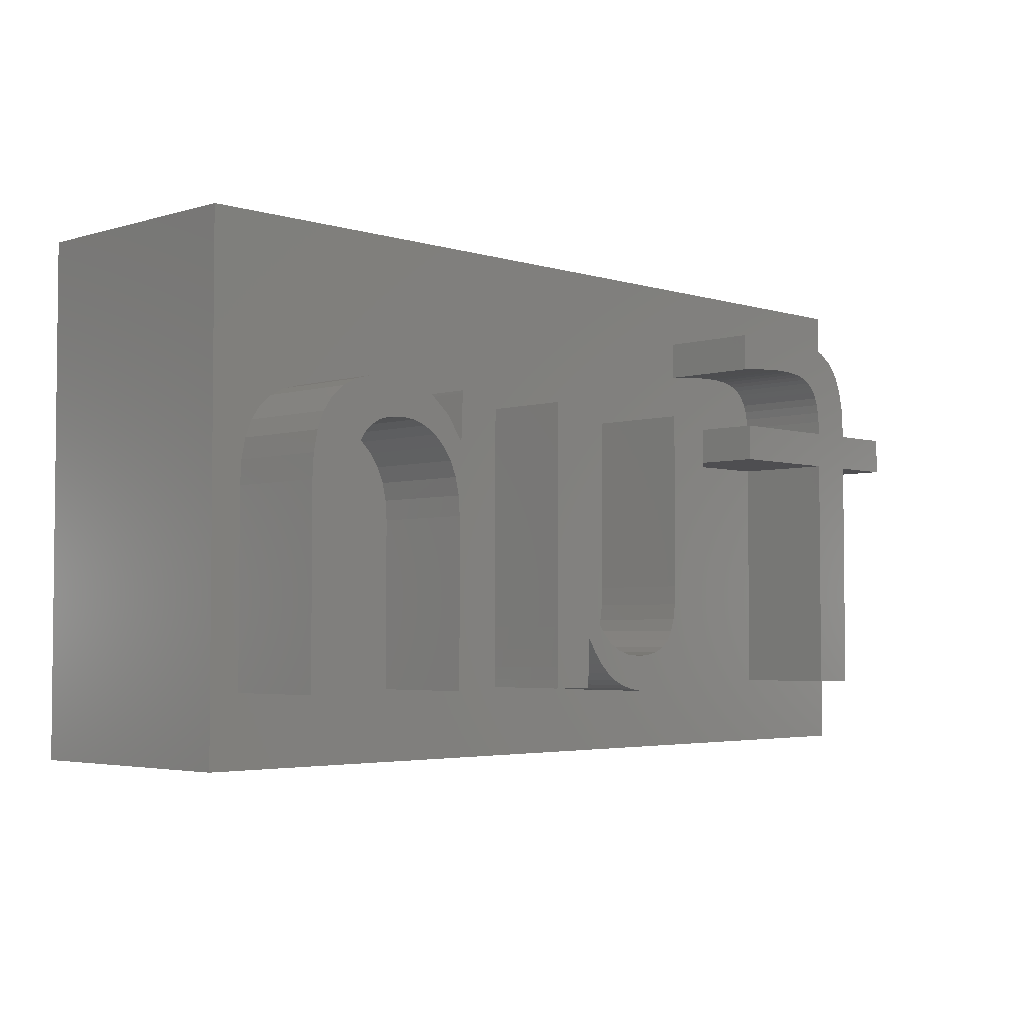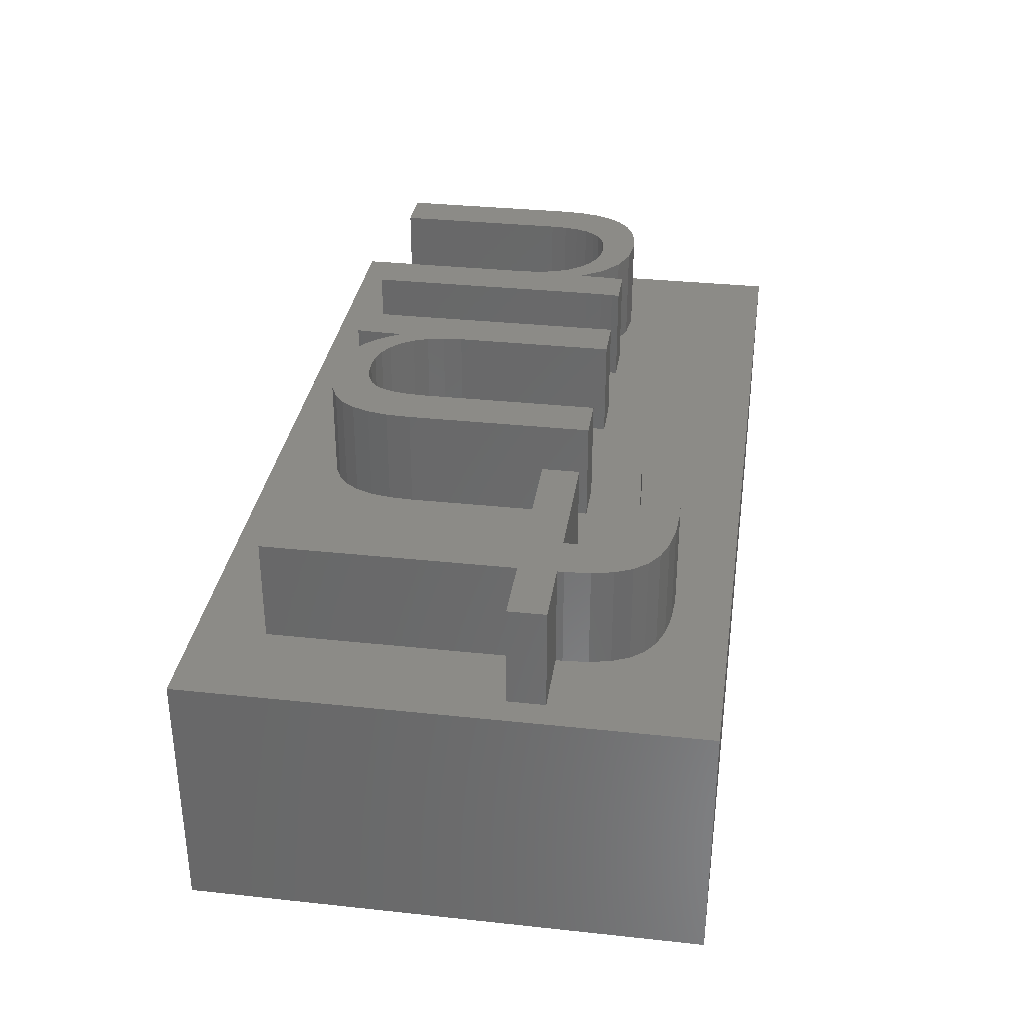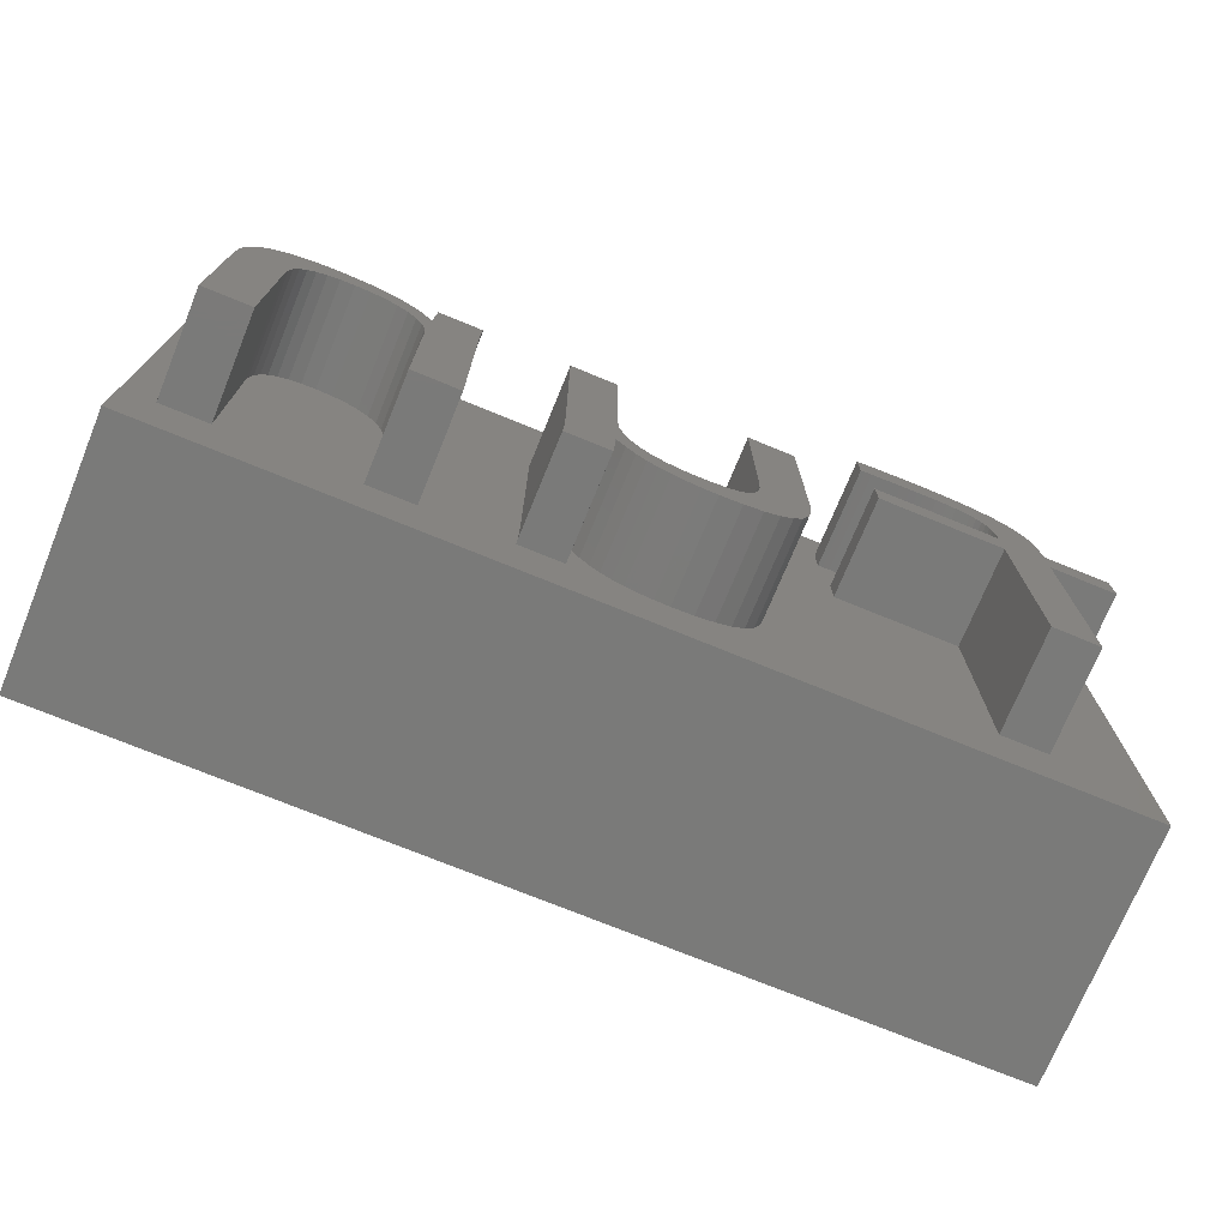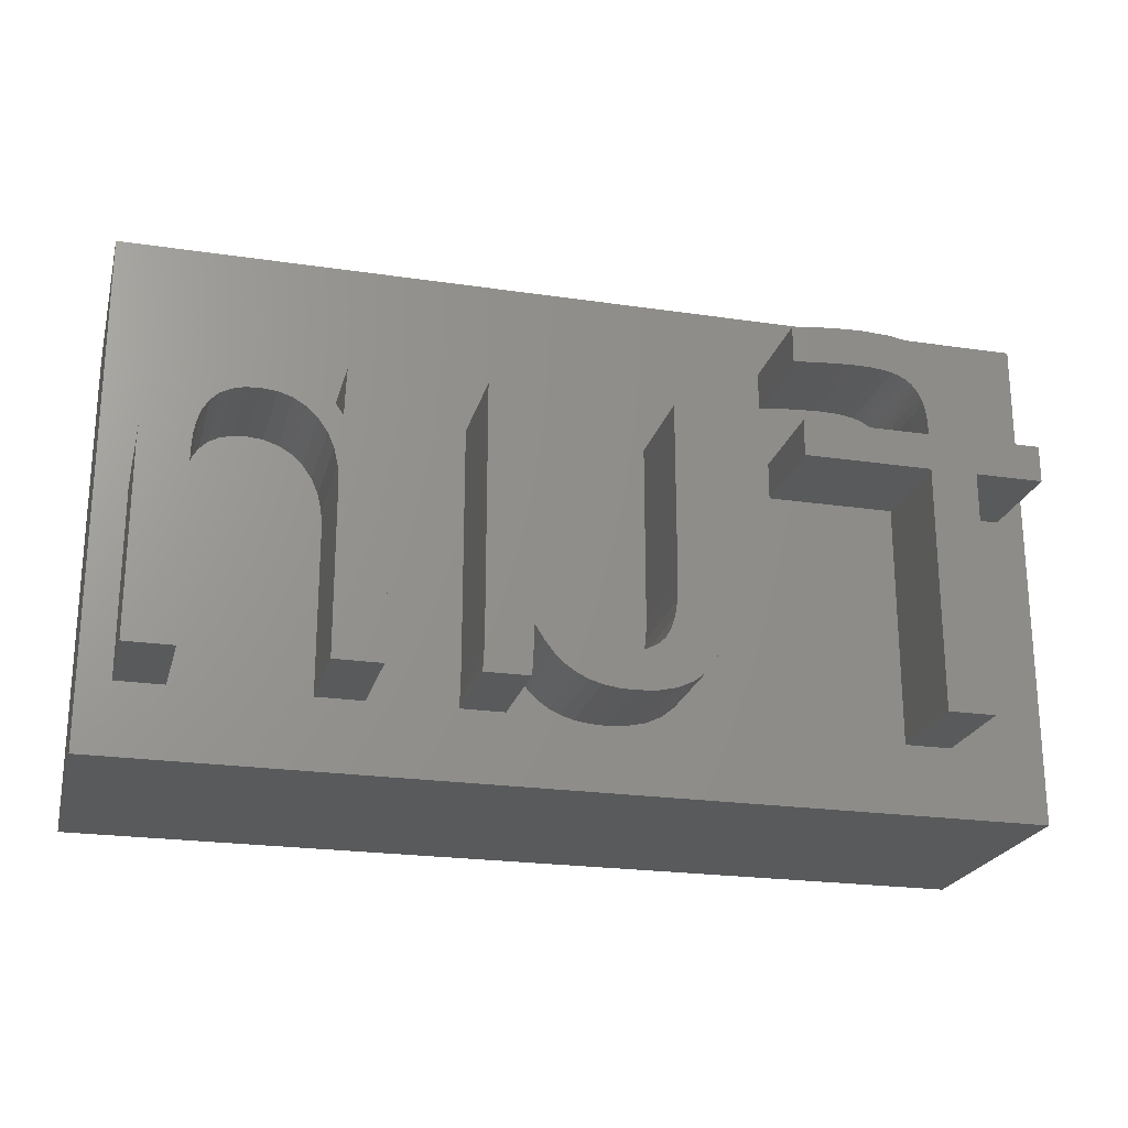
<metadata>
{"format":"stl","ext":"stl","renderer":"f3d","projection":"perspective","resolution":1024,"background":"white","views":[{"elev":-3.6,"azim":-45.4,"up":"+Y"},{"elev":33.1,"azim":98.4,"up":"+Z"},{"elev":-73.2,"azim":-22.3,"up":"+Y"},{"elev":-22.7,"azim":-14.2,"up":"+Y"}]}
</metadata>
<code>
# stl→obj: 320 verts, 636 faces
v 7.419 3.736 0
v 12.41 2.291 0
v 12.41 3.736 0
v 7.419 2.291 0
v 14.24 3.99 0
v 12.4 4.284 0
v 12.41 3.837 0
v 13.26 6.95 0
v 12.35 4.679 0
v 12.27 5.022 0
v 12.16 5.312 0
v 12.02 5.558 0
v 11.63 5.94 0
v 12.69 7.333 0
v 11.95 7.606 0
v 11.84 5.767 0
v 11.38 6.075 0
v 11.07 6.178 0
v 11.06 7.77 0
v 10.71 6.251 0
v 10.28 6.295 0
v 9.993 7.825 0
v 9.779 6.309 0
v 9.619 7.821 0
v 9.512 6.305 0
v 9.231 7.808 0
v 9.188 6.294 0
v 8.829 7.788 0
v 8.808 6.275 0
v 8.411 7.759 0
v 8.37 6.248 0
v 8.013 7.725 0
v 7.944 6.218 0
v 7.667 7.689 0
v 7.596 6.19 0
v 7.375 7.651 0
v 7.326 6.162 0
v 7.135 7.611 0
v 7.135 6.136 0
v 14.24 3.736 0
v 14.24 2.291 0
v 14.18 4.957 0
v 14 5.773 0
v 13.69 6.437 0
v 14.24 -7.27 0
v 12.41 -7.27 0
v 16.91 2.291 0
v 16.91 3.736 0
v -7.986 1.386 0
v -9.868 -0.1453 0
v -9.817 -0.8926 0
v -9.736 1.854 0
v -10.02 0.52 0
v -10.27 1.103 0
v -10.63 1.605 0
v -9.766 1.854 0
v -10.39 2.766 0
v -11.06 2.007 0
v -11.55 2.295 0
v -11.18 3.418 0
v -12.09 2.468 0
v -12.15 3.809 0
v -12.7 2.525 0
v -13.29 3.939 0
v -13.24 2.483 0
v -14.11 3.88 0
v -13.71 2.357 0
v -14.82 3.701 0
v -14.09 2.147 0
v -15.42 3.404 0
v -14.4 1.854 0
v -15.91 2.988 0
v -16.29 2.448 0
v -14.63 1.474 0
v -16.56 1.781 0
v -14.8 1.004 0
v -16.72 0.9864 0
v -14.9 0.4463 0
v -16.77 0.06364 0
v -14.93 -0.2008 0
v -16.77 -7.27 0
v -14.93 -7.27 0
v -9.655 3.736 0
v -7.952 3.429 0
v -7.925 3.736 0
v -9.665 3.642 0
v -9.67 3.562 0
v -9.675 3.461 0
v -9.686 3.221 0
v -9.68 3.345 0
v -9.66 3.699 0
v -7.971 2.935 0
v -9.693 3.088 0
v -9.7 2.947 0
v -9.708 2.77 0
v -9.717 2.529 0
v -7.982 2.254 0
v -9.726 2.224 0
v -7.986 -7.27 0
v -9.817 -7.27 0
v -4.566 3.736 0
v -2.725 -2.642 0
v -2.725 3.736 0
v -2.816 -5.389 0
v -4.566 -4.921 0
v -2.786 -5.389 0
v -4.57 -5.788 0
v -2.826 -5.758 0
v -2.835 -6.064 0
v -4.581 -6.469 0
v -2.844 -6.305 0
v -2.852 -6.482 0
v -2.859 -6.623 0
v -2.866 -6.755 0
v -4.6 -6.963 0
v -2.872 -6.88 0
v -2.877 -6.996 0
v -2.882 -7.097 0
v -2.887 -7.176 0
v -2.892 -7.234 0
v -2.898 -7.27 0
v -4.627 -7.27 0
v 2.392 -3.242 0
v 4.223 -3.598 0
v 4.223 3.736 0
v 2.361 -3.975 0
v 4.17 -4.562 0
v 2.267 -4.586 0
v 4.013 -5.38 0
v 2.392 3.736 0
v 2.111 -5.076 0
v 3.751 -6.05 0
v 1.893 -5.445 0
v 3.384 -6.574 0
v 2.903 -6.967 0
v 1.595 -5.714 0
v 2.302 -7.249 0
v 1.578 -7.417 0
v 1.199 -5.906 0
v 0.7051 -6.021 0
v 0.7338 -7.474 0
v 0.1435 -7.444 0
v 0.1132 -6.06 0
v -0.3966 -7.355 0
v -0.5085 -6.004 0
v -0.8864 -7.208 0
v -1.326 -7.001 0
v -1.062 -5.836 0
v -2.105 -6.361 0
v -1.546 -5.556 0
v -1.728 -6.723 0
v -2.458 -5.917 0
v -1.962 -5.165 0
v -2.296 -4.671 0
v -2.534 -4.086 0
v -2.677 -3.41 0
v 7.419 2.291 -4
v 12.41 2.291 -4
v 7.419 3.736 -4
v 12.41 3.736 -4
v 12.41 3.837 -4
v 12.4 4.284 -4
v 12.35 4.679 -4
v 12.27 5.022 -4
v 12.16 5.312 -4
v 12.02 5.558 -4
v 11.84 5.767 -4
v 11.63 5.94 -4
v 11.38 6.075 -4
v 11.07 6.178 -4
v 10.71 6.251 -4
v 10.28 6.295 -4
v 9.779 6.309 -4
v 9.512 6.305 -4
v 9.188 6.294 -4
v 8.808 6.275 -4
v 8.37 6.248 -4
v 7.944 6.218 -4
v 7.596 6.19 -4
v 7.326 6.162 -4
v 7.135 6.136 -4
v 7.135 7.611 -4
v 7.375 7.651 -4
v 7.667 7.689 -4
v 8.013 7.725 -4
v 8.411 7.759 -4
v 8.829 7.788 -4
v 9.231 7.808 -4
v 9.619 7.821 -4
v 9.993 7.825 -4
v 11.06 7.77 -4
v 11.95 7.606 -4
v 12.69 7.333 -4
v 13.26 6.95 -4
v 13.69 6.437 -4
v 14 5.773 -4
v 14.18 4.957 -4
v 14.24 3.99 -4
v 14.24 3.736 -4
v 16.91 3.736 -4
v 16.91 2.291 -4
v 14.24 2.291 -4
v 14.24 -7.27 -4
v 12.41 -7.27 -4
v -9.817 -0.8926 -4
v -9.868 -0.1453 -4
v -10.02 0.52 -4
v -10.27 1.103 -4
v -10.63 1.605 -4
v -11.06 2.007 -4
v -11.55 2.295 -4
v -12.09 2.468 -4
v -12.7 2.525 -4
v -13.24 2.483 -4
v -13.71 2.357 -4
v -14.09 2.147 -4
v -14.4 1.854 -4
v -14.63 1.474 -4
v -14.8 1.004 -4
v -14.9 0.4463 -4
v -14.93 -0.2008 -4
v -14.93 -7.27 -4
v -16.77 -7.27 -4
v -16.77 0.06364 -4
v -16.72 0.9864 -4
v -16.56 1.781 -4
v -16.29 2.448 -4
v -15.91 2.988 -4
v -15.42 3.404 -4
v -14.82 3.701 -4
v -14.11 3.88 -4
v -13.29 3.939 -4
v -12.15 3.809 -4
v -11.18 3.418 -4
v -10.39 2.766 -4
v -9.766 1.854 -4
v -9.736 1.854 -4
v -9.726 2.224 -4
v -9.717 2.529 -4
v -9.708 2.77 -4
v -9.7 2.947 -4
v -9.693 3.088 -4
v -9.686 3.221 -4
v -9.68 3.345 -4
v -9.675 3.461 -4
v -9.67 3.562 -4
v -9.665 3.642 -4
v -9.66 3.699 -4
v -9.655 3.736 -4
v -7.925 3.736 -4
v -7.952 3.429 -4
v -7.971 2.935 -4
v -7.982 2.254 -4
v -7.986 1.386 -4
v -7.986 -7.27 -4
v -9.817 -7.27 -4
v -0.3966 -7.355 -4
v 0.1435 -7.444 -4
v -0.8864 -7.208 -4
v -1.326 -7.001 -4
v -1.728 -6.723 -4
v -2.105 -6.361 -4
v -2.458 -5.917 -4
v -2.786 -5.389 -4
v -2.816 -5.389 -4
v -2.826 -5.758 -4
v -2.835 -6.064 -4
v -2.844 -6.305 -4
v -2.852 -6.482 -4
v -2.859 -6.623 -4
v -2.866 -6.755 -4
v -2.872 -6.88 -4
v -2.877 -6.996 -4
v -2.882 -7.097 -4
v -2.887 -7.176 -4
v -2.892 -7.234 -4
v -2.898 -7.27 -4
v -4.627 -7.27 -4
v -4.6 -6.963 -4
v -4.581 -6.469 -4
v -4.57 -5.788 -4
v -4.566 -4.921 -4
v -4.566 3.736 -4
v -2.725 3.736 -4
v -2.725 -2.642 -4
v -2.677 -3.41 -4
v -2.534 -4.086 -4
v -2.296 -4.671 -4
v -1.962 -5.165 -4
v -1.546 -5.556 -4
v -1.062 -5.836 -4
v -0.5085 -6.004 -4
v 0.1132 -6.06 -4
v 0.7051 -6.021 -4
v 1.199 -5.906 -4
v 1.595 -5.714 -4
v 1.893 -5.445 -4
v 2.111 -5.076 -4
v 2.267 -4.586 -4
v 2.361 -3.975 -4
v 2.392 -3.242 -4
v 2.392 3.736 -4
v 4.223 3.736 -4
v 4.223 -3.598 -4
v 4.17 -4.562 -4
v 4.013 -5.38 -4
v 3.751 -6.05 -4
v 3.384 -6.574 -4
v 2.903 -6.967 -4
v 2.302 -7.249 -4
v 1.578 -7.417 -4
v 0.7338 -7.474 -4
v -18 -10 -14
v -18 10 -4
v -18 10 -14
v -18 -10 -4
v 18 10 -14
v 18 -10 -14
v 18 10 -4
v 18 -10 -4
f 1 2 3
f 2 1 4
f 5 6 7
f 8 9 6
f 8 10 9
f 8 11 10
f 8 12 11
f 13 14 15
f 8 16 12
f 14 13 16
f 15 17 13
f 15 18 17
f 19 18 15
f 19 20 18
f 19 21 20
f 22 21 19
f 22 23 21
f 24 23 22
f 24 25 23
f 26 25 24
f 26 27 25
f 28 27 26
f 28 29 27
f 30 29 28
f 30 31 29
f 32 31 30
f 32 33 31
f 34 33 32
f 34 35 33
f 36 35 34
f 36 37 35
f 38 37 36
f 37 38 39
f 7 40 5
f 40 3 41
f 6 5 42
f 6 42 43
f 6 43 44
f 6 44 8
f 16 8 14
f 40 7 3
f 41 3 2
f 41 2 45
f 45 2 46
f 40 47 48
f 47 40 41
f 49 50 51
f 52 53 50
f 52 54 53
f 55 56 57
f 56 55 54
f 57 58 55
f 59 57 60
f 57 59 58
f 60 61 59
f 62 61 60
f 62 63 61
f 64 63 62
f 63 64 65
f 66 65 64
f 65 66 67
f 68 67 66
f 67 68 69
f 70 69 68
f 69 70 71
f 72 71 70
f 73 71 72
f 71 73 74
f 75 74 73
f 74 75 76
f 77 76 75
f 76 77 78
f 79 78 77
f 78 79 80
f 81 80 79
f 80 81 82
f 83 84 85
f 86 84 83
f 87 84 86
f 88 84 87
f 89 84 90
f 86 83 91
f 90 84 88
f 84 89 92
f 93 92 89
f 94 92 93
f 95 92 94
f 96 92 95
f 92 96 97
f 98 97 96
f 52 97 98
f 97 52 49
f 50 49 52
f 54 52 56
f 49 51 99
f 99 51 100
f 101 102 103
f 104 102 105
f 102 104 106
f 107 104 105
f 104 107 108
f 108 107 109
f 110 109 107
f 109 110 111
f 111 110 112
f 112 110 113
f 113 110 114
f 115 114 110
f 114 115 116
f 116 115 117
f 102 101 105
f 117 115 118
f 118 115 119
f 119 115 120
f 120 115 121
f 121 115 122
f 123 124 125
f 126 124 123
f 124 126 127
f 128 127 126
f 127 128 129
f 123 125 130
f 131 129 128
f 129 131 132
f 133 132 131
f 132 133 134
f 134 133 135
f 136 135 133
f 135 136 137
f 136 138 137
f 139 138 136
f 140 138 139
f 138 140 141
f 140 142 141
f 143 142 140
f 143 144 142
f 145 144 143
f 145 146 144
f 147 145 148
f 145 147 146
f 149 148 150
f 148 151 147
f 152 150 153
f 148 149 151
f 106 153 154
f 150 152 149
f 106 154 155
f 106 155 156
f 153 106 152
f 106 156 102
f 157 2 4
f 2 157 158
f 157 1 159
f 1 157 4
f 160 1 3
f 1 160 159
f 160 7 161
f 7 160 3
f 161 6 162
f 6 161 7
f 162 9 163
f 9 162 6
f 163 10 164
f 10 163 9
f 164 11 165
f 11 164 10
f 165 12 166
f 12 165 11
f 166 16 167
f 16 166 12
f 168 16 13
f 16 168 167
f 169 13 17
f 13 169 168
f 170 17 18
f 17 170 169
f 171 18 20
f 18 171 170
f 172 20 21
f 20 172 171
f 173 21 23
f 21 173 172
f 174 23 25
f 23 174 173
f 175 25 27
f 25 175 174
f 176 27 29
f 27 176 175
f 177 29 31
f 29 177 176
f 178 31 33
f 31 178 177
f 179 33 35
f 33 179 178
f 180 35 37
f 35 180 179
f 181 37 39
f 37 181 180
f 181 38 182
f 38 181 39
f 183 38 36
f 38 183 182
f 184 36 34
f 36 184 183
f 185 34 32
f 34 185 184
f 186 32 30
f 32 186 185
f 187 30 28
f 30 187 186
f 188 28 26
f 28 188 187
f 189 26 24
f 26 189 188
f 190 24 22
f 24 190 189
f 191 22 19
f 22 191 190
f 192 19 15
f 19 192 191
f 193 15 14
f 15 193 192
f 194 14 8
f 14 194 193
f 44 194 8
f 194 44 195
f 43 195 44
f 195 43 196
f 42 196 43
f 196 42 197
f 5 197 42
f 197 5 198
f 40 198 5
f 198 40 199
f 200 40 48
f 40 200 199
f 47 200 48
f 200 47 201
f 202 47 41
f 47 202 201
f 45 202 41
f 202 45 203
f 204 45 46
f 45 204 203
f 204 2 158
f 2 204 46
f 205 50 206
f 50 205 51
f 206 53 207
f 53 206 50
f 207 54 208
f 54 207 53
f 208 55 209
f 55 208 54
f 210 55 58
f 55 210 209
f 211 58 59
f 58 211 210
f 212 59 61
f 59 212 211
f 213 61 63
f 61 213 212
f 214 63 65
f 63 214 213
f 215 65 67
f 65 215 214
f 216 67 69
f 67 216 215
f 217 69 71
f 69 217 216
f 74 217 71
f 217 74 218
f 76 218 74
f 218 76 219
f 78 219 76
f 219 78 220
f 80 220 78
f 220 80 221
f 82 221 80
f 221 82 222
f 223 82 81
f 82 223 222
f 223 79 224
f 79 223 81
f 224 77 225
f 77 224 79
f 225 75 226
f 75 225 77
f 226 73 227
f 73 226 75
f 227 72 228
f 72 227 73
f 229 72 70
f 72 229 228
f 230 70 68
f 70 230 229
f 231 68 66
f 68 231 230
f 232 66 64
f 66 232 231
f 233 64 62
f 64 233 232
f 234 62 60
f 62 234 233
f 235 60 57
f 60 235 234
f 56 235 57
f 235 56 236
f 237 56 52
f 56 237 236
f 237 98 238
f 98 237 52
f 238 96 239
f 96 238 98
f 239 95 240
f 95 239 96
f 240 94 241
f 94 240 95
f 241 93 242
f 93 241 94
f 242 89 243
f 89 242 93
f 243 90 244
f 90 243 89
f 244 88 245
f 88 244 90
f 245 87 246
f 87 245 88
f 246 86 247
f 86 246 87
f 247 91 248
f 91 247 86
f 248 83 249
f 83 248 91
f 250 83 85
f 83 250 249
f 84 250 85
f 250 84 251
f 92 251 84
f 251 92 252
f 97 252 92
f 252 97 253
f 49 253 97
f 253 49 254
f 99 254 49
f 254 99 255
f 256 99 100
f 99 256 255
f 256 51 205
f 51 256 100
f 257 142 144
f 142 257 258
f 259 144 146
f 144 259 257
f 260 146 147
f 146 260 259
f 261 147 151
f 147 261 260
f 262 151 149
f 151 262 261
f 262 152 263
f 152 262 149
f 263 106 264
f 106 263 152
f 265 106 104
f 106 265 264
f 108 265 104
f 265 108 266
f 109 266 108
f 266 109 267
f 111 267 109
f 267 111 268
f 112 268 111
f 268 112 269
f 113 269 112
f 269 113 270
f 114 270 113
f 270 114 271
f 116 271 114
f 271 116 272
f 117 272 116
f 272 117 273
f 118 273 117
f 273 118 274
f 119 274 118
f 274 119 275
f 120 275 119
f 275 120 276
f 121 276 120
f 276 121 277
f 278 121 122
f 121 278 277
f 278 115 279
f 115 278 122
f 279 110 280
f 110 279 115
f 280 107 281
f 107 280 110
f 281 105 282
f 105 281 107
f 282 101 283
f 101 282 105
f 284 101 103
f 101 284 283
f 102 284 103
f 284 102 285
f 156 285 102
f 285 156 286
f 155 286 156
f 286 155 287
f 154 287 155
f 287 154 288
f 153 288 154
f 288 153 289
f 290 153 150
f 153 290 289
f 291 150 148
f 150 291 290
f 292 148 145
f 148 292 291
f 293 145 143
f 145 293 292
f 294 143 140
f 143 294 293
f 295 140 139
f 140 295 294
f 296 139 136
f 139 296 295
f 297 136 133
f 136 297 296
f 297 131 298
f 131 297 133
f 298 128 299
f 128 298 131
f 299 126 300
f 126 299 128
f 300 123 301
f 123 300 126
f 301 130 302
f 130 301 123
f 303 130 125
f 130 303 302
f 124 303 125
f 303 124 304
f 127 304 124
f 304 127 305
f 129 305 127
f 305 129 306
f 132 306 129
f 306 132 307
f 134 307 132
f 307 134 308
f 309 134 135
f 134 309 308
f 310 135 137
f 135 310 309
f 311 137 138
f 137 311 310
f 312 138 141
f 138 312 311
f 258 141 142
f 141 258 312
f 313 314 315
f 314 313 316
f 313 317 318
f 317 313 315
f 172 161 162
f 171 162 163
f 170 163 164
f 170 164 165
f 169 165 166
f 169 166 167
f 169 167 168
f 165 169 170
f 163 170 171
f 162 171 172
f 173 161 172
f 159 161 173
f 159 173 174
f 159 174 175
f 159 175 176
f 159 176 177
f 159 177 178
f 159 178 179
f 161 159 160
f 181 159 180
f 180 159 179
f 158 157 204
f 201 319 200
f 196 200 319
f 200 197 198
f 200 196 197
f 319 195 196
f 319 194 195
f 319 193 194
f 319 192 193
f 319 191 192
f 319 190 191
f 319 189 190
f 319 188 189
f 319 187 188
f 319 186 187
f 319 185 186
f 319 184 185
f 319 183 184
f 314 183 319
f 182 303 181
f 182 302 303
f 285 301 302
f 286 301 285
f 287 301 286
f 288 301 287
f 301 288 300
f 289 300 288
f 294 299 293
f 296 298 295
f 298 296 297
f 299 295 298
f 295 299 294
f 300 293 299
f 293 300 292
f 300 289 292
f 292 289 291
f 285 302 284
f 182 284 302
f 182 283 284
f 254 282 283
f 255 282 254
f 282 255 281
f 281 255 280
f 251 283 250
f 314 283 182
f 283 314 250
f 235 244 245
f 244 235 243
f 243 235 242
f 238 236 237
f 235 238 239
f 235 239 240
f 235 240 241
f 242 235 241
f 234 245 246
f 238 235 236
f 234 246 247
f 234 247 248
f 234 248 249
f 245 234 235
f 250 314 249
f 233 249 314
f 183 314 182
f 249 233 234
f 233 314 232
f 316 224 314
f 225 314 224
f 226 314 225
f 227 314 226
f 228 314 227
f 229 314 228
f 230 314 229
f 231 314 230
f 232 314 231
f 319 201 320
f 203 201 202
f 201 203 320
f 204 320 203
f 303 159 181
f 159 303 157
f 304 157 303
f 157 304 204
f 305 204 304
f 306 204 305
f 307 204 306
f 308 204 307
f 309 204 308
f 310 204 309
f 204 310 320
f 311 320 310
f 312 320 311
f 316 312 258
f 266 264 265
f 264 266 263
f 267 263 266
f 268 263 267
f 263 268 262
f 269 262 268
f 270 262 269
f 271 262 270
f 272 262 271
f 262 272 261
f 273 261 272
f 274 261 273
f 275 261 274
f 276 261 275
f 277 261 276
f 261 277 260
f 260 277 259
f 259 277 257
f 257 277 258
f 316 258 277
f 316 277 278
f 283 251 252
f 253 283 252
f 254 283 253
f 280 255 279
f 279 255 278
f 316 278 255
f 316 255 256
f 206 221 205
f 221 207 208
f 221 208 209
f 220 209 210
f 220 210 211
f 220 211 212
f 220 212 213
f 219 213 214
f 218 214 215
f 218 215 216
f 218 216 217
f 214 218 219
f 213 219 220
f 209 220 221
f 222 205 221
f 205 222 256
f 316 256 222
f 316 222 223
f 312 316 320
f 224 316 223
f 200 198 199
f 221 206 207
f 291 289 290
f 320 317 319
f 317 320 318
f 317 314 319
f 314 317 315
f 313 320 316
f 320 313 318

</code>
